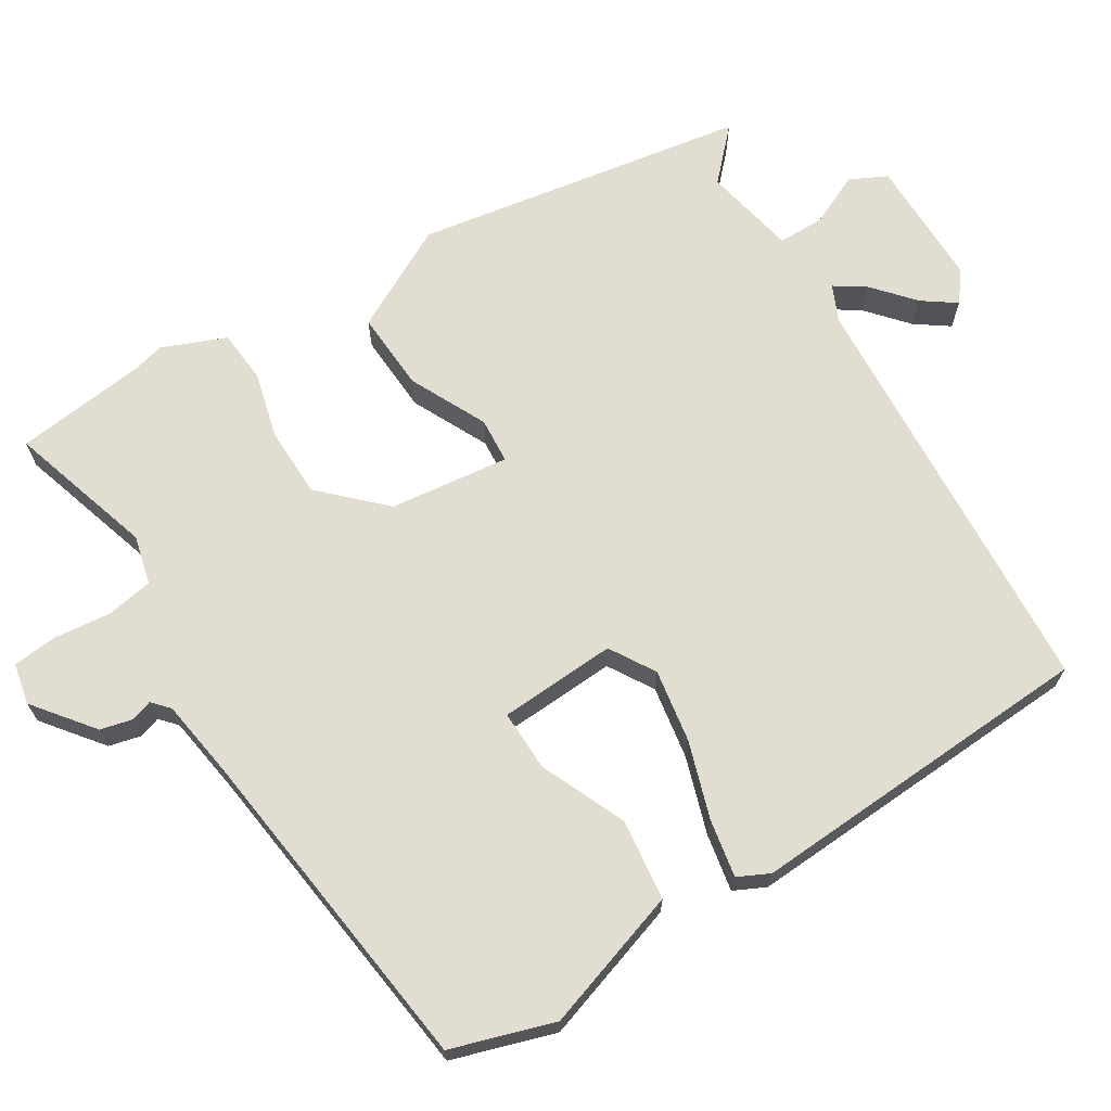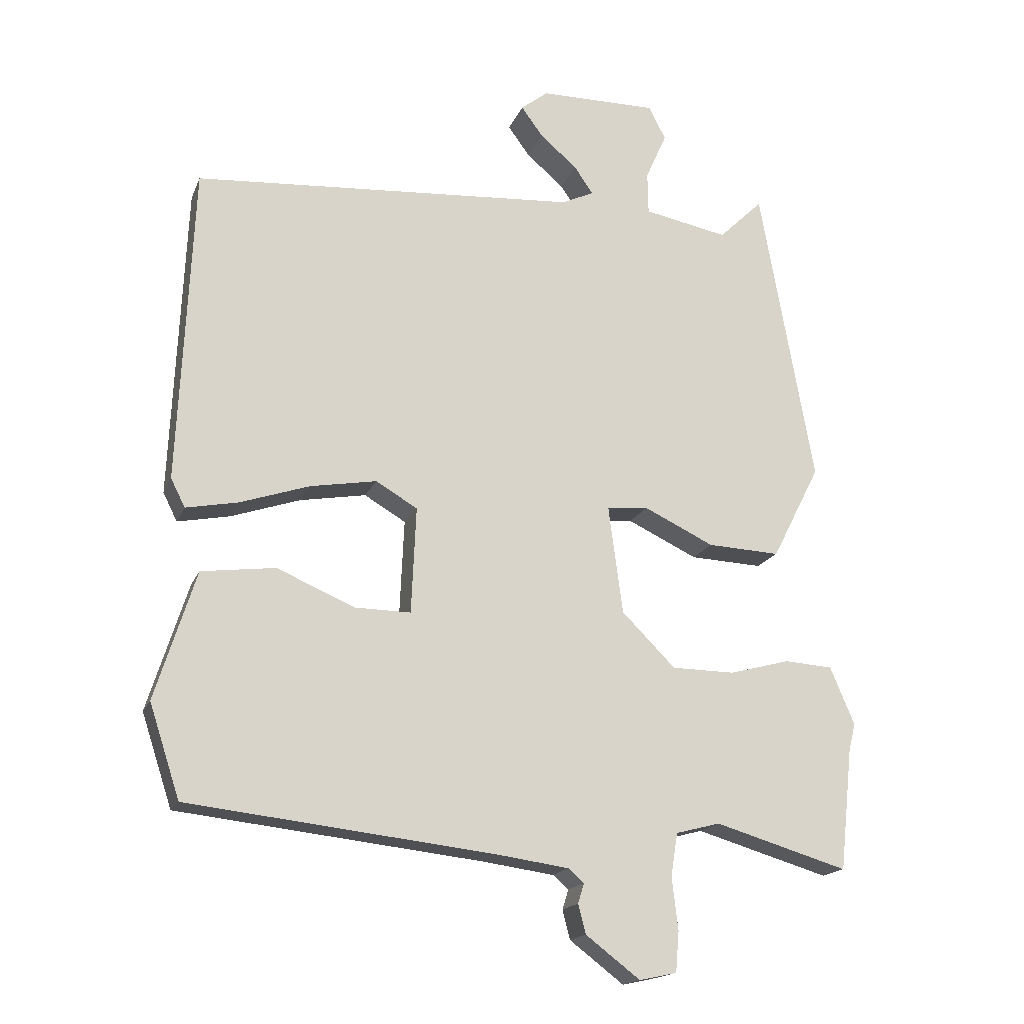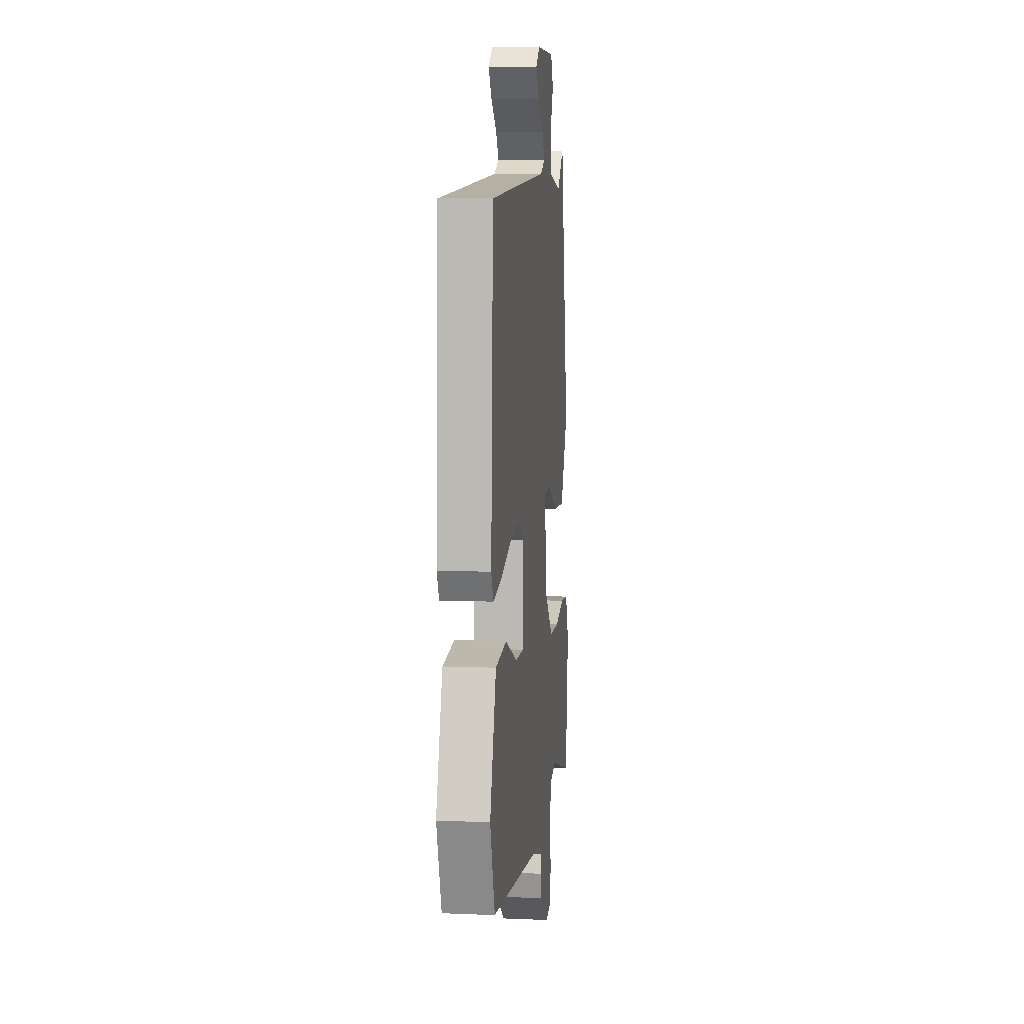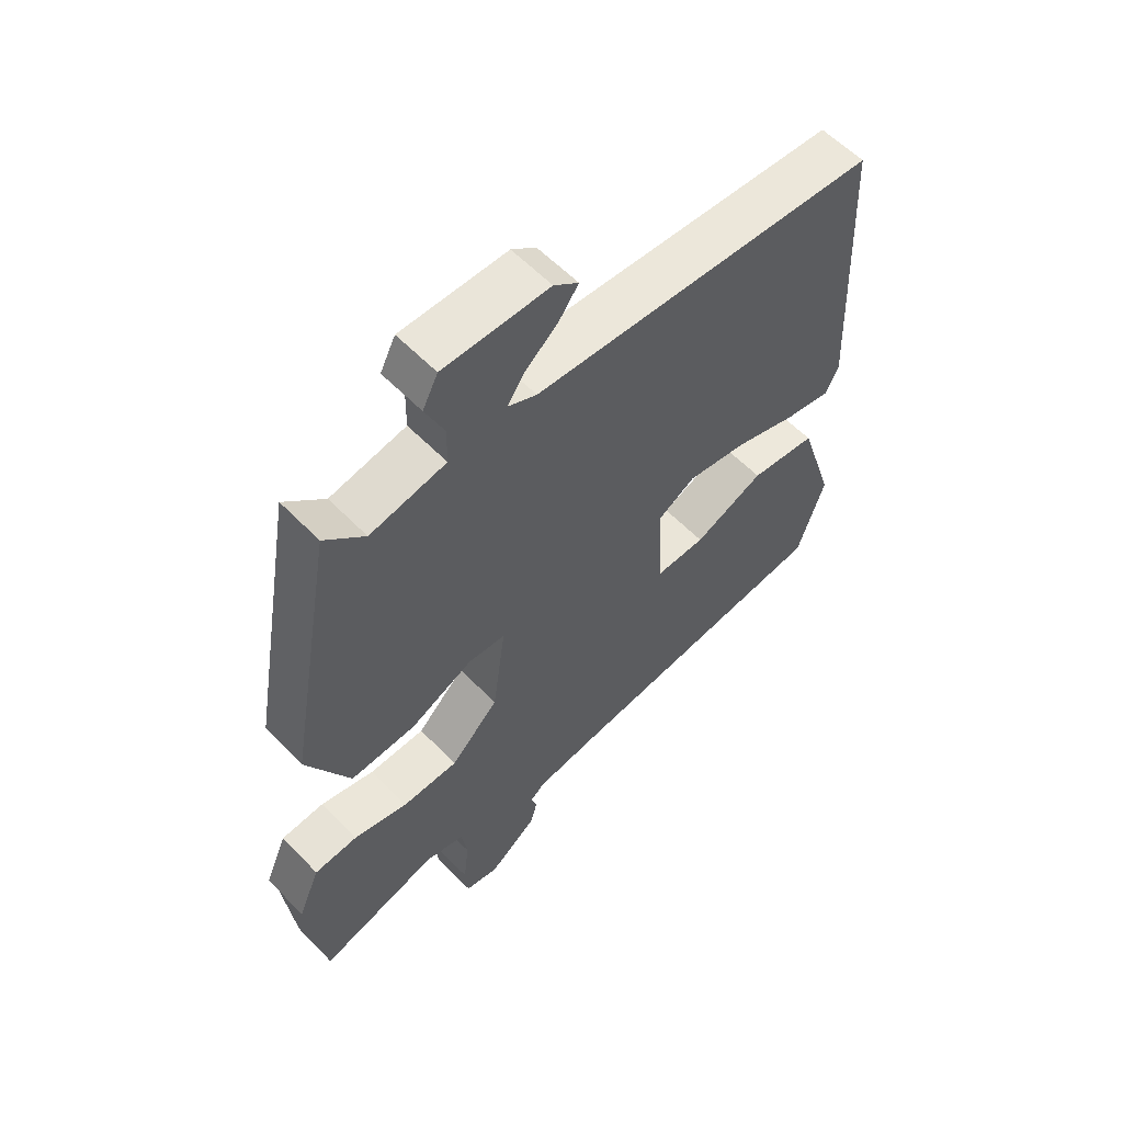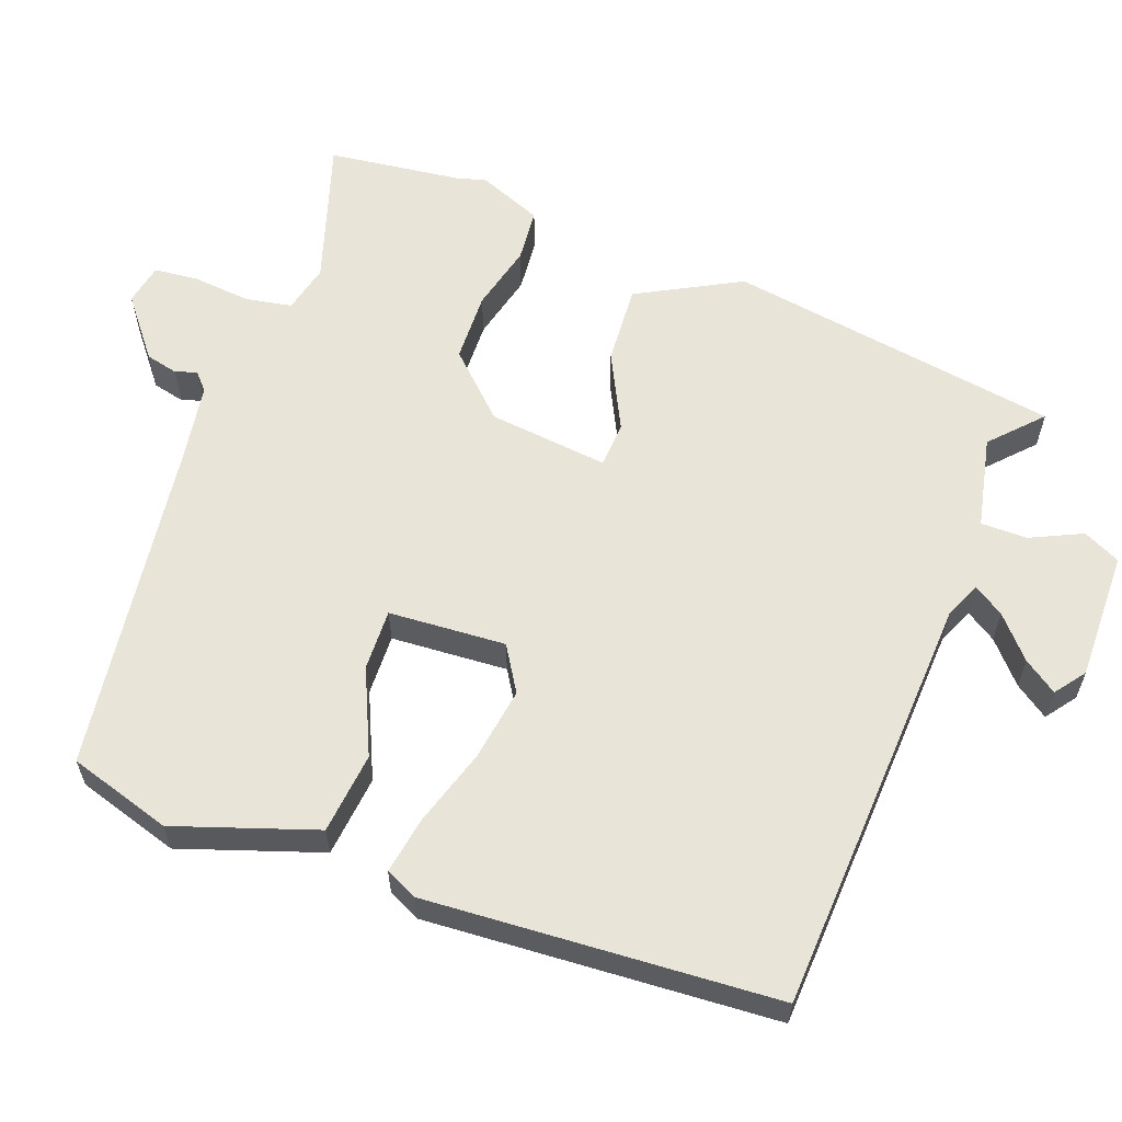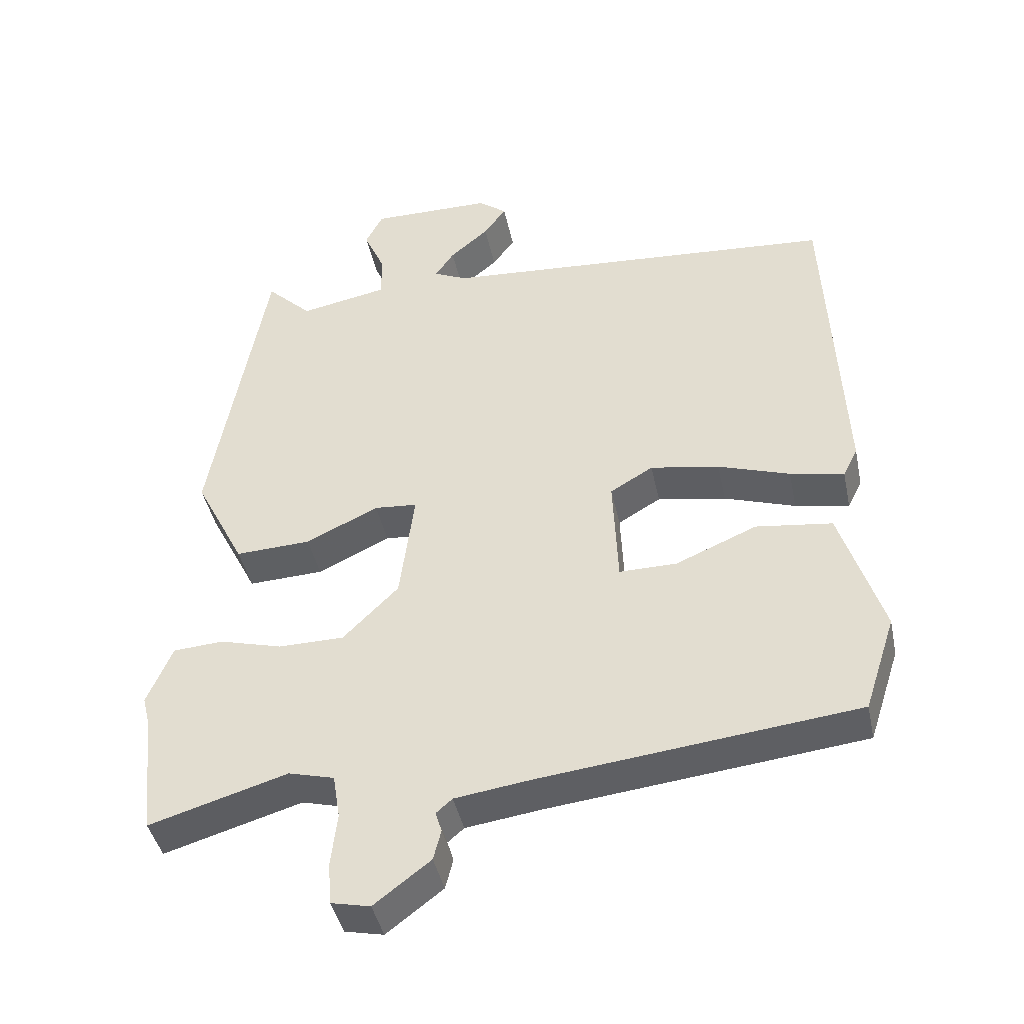
<metadata>
{"format":"obj","ext":"obj","renderer":"f3d","projection":"perspective","resolution":1024,"background":"white","views":[{"elev":68.4,"azim":-122.4,"up":"+Y"},{"elev":-17.3,"azim":-17.2,"up":"+Z"},{"elev":7.6,"azim":-83.2,"up":"+Z"},{"elev":58.7,"azim":136.4,"up":"+Z"},{"elev":60.5,"azim":-70.8,"up":"+Y"},{"elev":-42.4,"azim":-168.2,"up":"+Z"}]}
</metadata>
<code>
v 0.514 0.07 -0.366
v 0.495 0.07 -0.545
v 0.299 0.07 -0.487
v 0.234 0.07 -0.504
v 0.224 0.07 -0.567
v 0.233 0.07 -0.644
v 0.228 0.07 -0.703
v 0.173 0.07 -0.715
v 0.093 0.07 -0.654
v 0.082 0.07 -0.611
v 0.091 0.07 -0.582
v 0.068 0.07 -0.562
v -0.039 0.07 -0.547
v -0.489 0.07 -0.496
v -0.534 0.07 -0.359
v -0.474 0.07 -0.17
v -0.365 0.07 -0.156
v -0.25 0.07 -0.205
v -0.168 0.07 -0.206
v -0.161 0.07 -0.049
v -0.222 0.07 -0.013
v -0.32 0.07 -0.03
v -0.422 0.07 -0.064
v -0.499 0.07 -0.079
v -0.52 0.07 -0.037
v -0.499 0.07 0.431
v 0.068 0.07 0.471
v 0.115 0.07 0.493
v 0.088 0.07 0.533
v 0.033 0.07 0.58
v 0.001 0.07 0.624
v 0.041 0.07 0.655
v 0.214 0.07 0.656
v 0.239 0.07 0.607
v 0.208 0.07 0.537
v 0.209 0.07 0.475
v 0.333 0.07 0.451
v 0.398 0.07 0.514
v 0.477 0.07 0.07
v 0.406 0.07 -0.069
v 0.299 0.07 -0.064
v 0.196 0.07 -0.015
v 0.135 0.07 -0.02
v 0.156 0.07 -0.18
v 0.235 0.07 -0.259
v 0.328 0.07 -0.26
v 0.417 0.07 -0.236
v 0.488 0.07 -0.241
v 0.524 0.07 -0.326
v 0.514 0 -0.366
v 0.495 0 -0.545
v 0.299 0 -0.487
v 0.234 0 -0.504
v 0.224 0 -0.567
v 0.233 0 -0.644
v 0.228 0 -0.703
v 0.173 0 -0.715
v 0.093 0 -0.654
v 0.082 0 -0.611
v 0.091 0 -0.582
v 0.068 0 -0.562
v -0.039 0 -0.547
v -0.489 0 -0.496
v -0.534 0 -0.359
v -0.474 0 -0.17
v -0.365 0 -0.156
v -0.25 0 -0.205
v -0.168 0 -0.206
v -0.161 0 -0.049
v -0.222 0 -0.013
v -0.32 0 -0.03
v -0.422 0 -0.064
v -0.499 0 -0.079
v -0.52 0 -0.037
v -0.499 0 0.431
v 0.068 0 0.471
v 0.115 0 0.493
v 0.088 0 0.533
v 0.033 0 0.58
v 0.001 0 0.624
v 0.041 0 0.655
v 0.214 0 0.656
v 0.239 0 0.607
v 0.208 0 0.537
v 0.209 0 0.475
v 0.333 0 0.451
v 0.398 0 0.514
v 0.477 0 0.07
v 0.406 0 -0.069
v 0.299 0 -0.064
v 0.196 0 -0.015
v 0.135 0 -0.02
v 0.156 0 -0.18
v 0.235 0 -0.259
v 0.328 0 -0.26
v 0.417 0 -0.236
v 0.488 0 -0.241
v 0.524 0 -0.326
f 48 49 1
f 47 48 1
f 46 47 1
f 1 2 3
f 46 1 3
f 45 46 3
f 44 45 3 4
f 40 41 42
f 39 40 42
f 38 39 42
f 37 38 42
f 36 37 42 43
f 35 36 43
f 33 34 35
f 32 33 35
f 31 32 35
f 30 31 35
f 29 30 35
f 28 29 35
f 28 35 43
f 27 28 43
f 25 26 27
f 24 25 27
f 23 24 27
f 22 23 27
f 21 22 27
f 27 43 44
f 21 27 44
f 20 21 44
f 16 17 18
f 15 16 18
f 14 15 18
f 13 14 18
f 12 13 18 19
f 44 4 5
f 20 44 5
f 19 20 5
f 12 19 5
f 11 12 5
f 9 10 11
f 8 9 11
f 7 8 11
f 6 7 11
f 5 6 11
f 50 98 97
f 50 97 96
f 50 96 95
f 52 51 50
f 52 50 95
f 52 95 94
f 53 52 94 93
f 91 90 89
f 91 89 88
f 91 88 87
f 91 87 86
f 92 91 86 85
f 92 85 84
f 84 83 82
f 84 82 81
f 84 81 80
f 84 80 79
f 84 79 78
f 84 78 77
f 92 84 77
f 92 77 76
f 76 75 74
f 76 74 73
f 76 73 72
f 76 72 71
f 76 71 70
f 93 92 76
f 93 76 70
f 93 70 69
f 67 66 65
f 67 65 64
f 67 64 63
f 67 63 62
f 68 67 62 61
f 54 53 93
f 54 93 69
f 54 69 68
f 54 68 61
f 54 61 60
f 60 59 58
f 60 58 57
f 60 57 56
f 60 56 55
f 60 55 54
f 1 50 51 2
f 2 51 52 3
f 3 52 53 4
f 4 53 54 5
f 5 54 55 6
f 6 55 56 7
f 7 56 57 8
f 8 57 58 9
f 9 58 59 10
f 10 59 60 11
f 11 60 61 12
f 12 61 62 13
f 13 62 63 14
f 14 63 64 15
f 15 64 65 16
f 16 65 66 17
f 17 66 67 18
f 18 67 68 19
f 19 68 69 20
f 20 69 70 21
f 21 70 71 22
f 22 71 72 23
f 23 72 73 24
f 24 73 74 25
f 25 74 75 26
f 26 75 76 27
f 27 76 77 28
f 28 77 78 29
f 29 78 79 30
f 30 79 80 31
f 31 80 81 32
f 32 81 82 33
f 33 82 83 34
f 34 83 84 35
f 35 84 85 36
f 36 85 86 37
f 37 86 87 38
f 38 87 88 39
f 39 88 89 40
f 40 89 90 41
f 41 90 91 42
f 42 91 92 43
f 43 92 93 44
f 44 93 94 45
f 45 94 95 46
f 46 95 96 47
f 47 96 97 48
f 48 97 98 49
f 49 98 50 1

</code>
